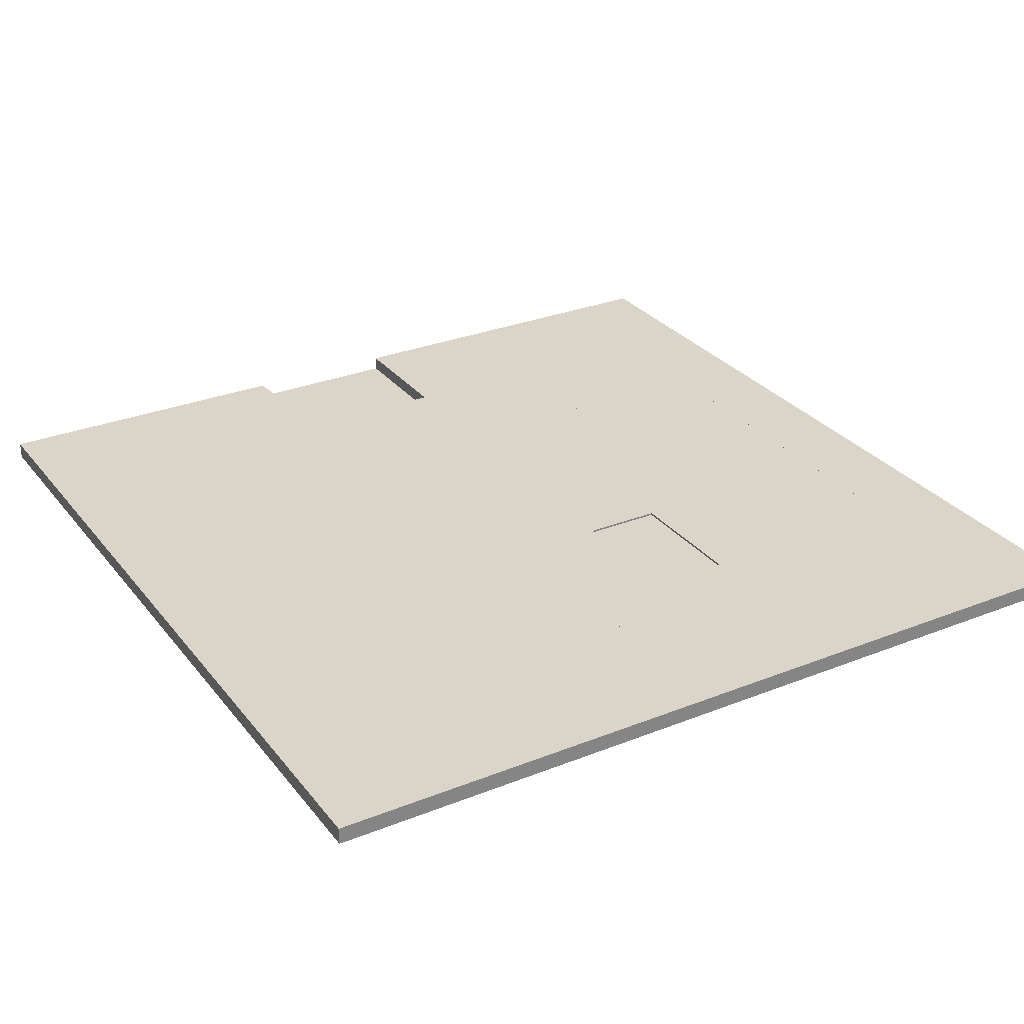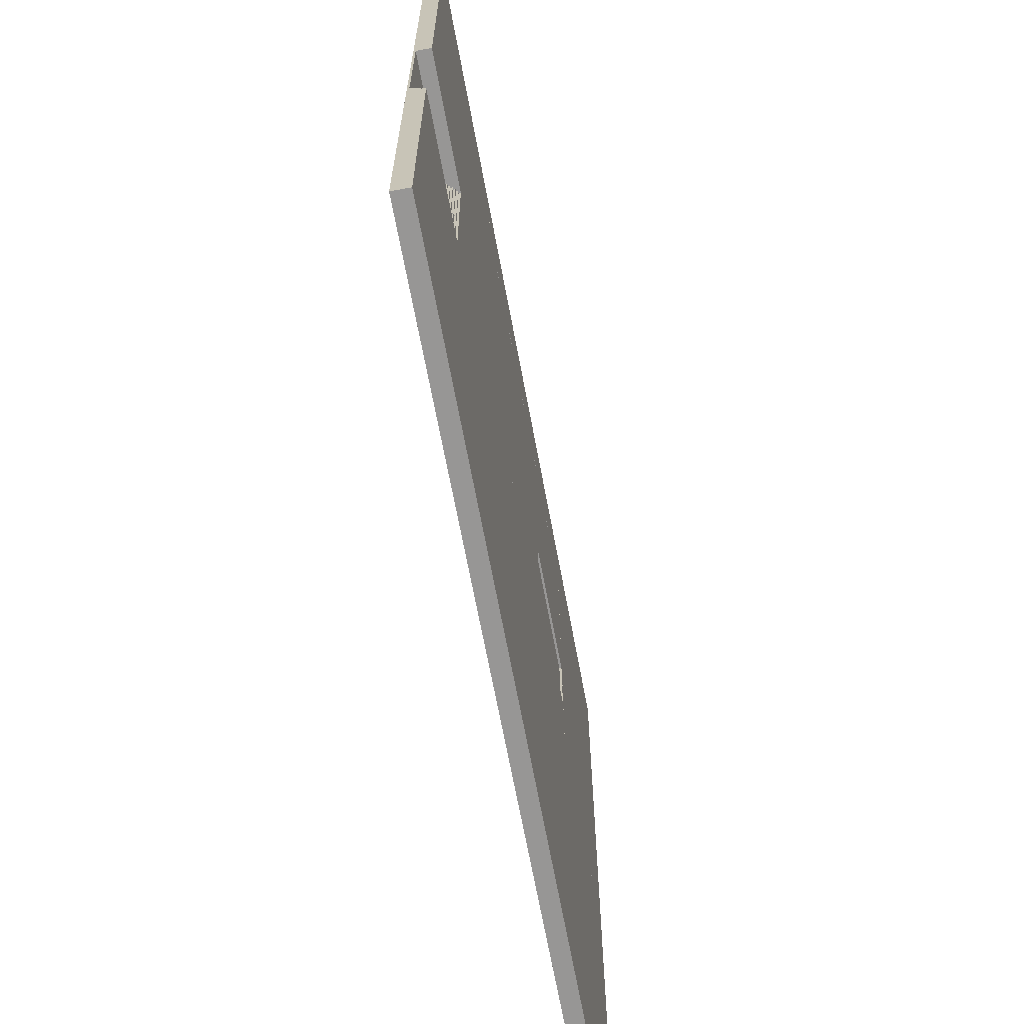
<metadata>
{"format":"obj","ext":"obj","renderer":"f3d","projection":"perspective","resolution":1024,"background":"white","views":[{"elev":29.3,"azim":-120.5,"up":"+Y"},{"elev":-67.9,"azim":100.6,"up":"+Z"}]}
</metadata>
<code>
g Model
v -222.4 0.01659 -136
v -222.4 8.017 -136
v -222.4 8.017 -326
v -222.4 0.01659 -326
f 1 2 3 4
v -2.406 0.01659 -326
v -2.406 8.017 -326
v -2.406 8.017 -136
v -2.406 0.01659 -136
f 5 6 7 8
v -222.4 0.01659 -326
v -2.406 0.01659 -326
v -2.406 0.01659 -136
v -222.4 0.01659 -136
f 9 10 11 12
v -222.4 8.017 -136
v -2.406 8.017 -136
v -2.406 8.017 -326
v -222.4 8.017 -326
f 13 14 15 16
v -222.4 8.017 -326
v -2.406 8.017 -326
v -2.406 0.01659 -326
v -222.4 0.01659 -326
f 17 18 19 20
v -222.4 0.01659 -136
v -2.406 0.01659 -136
v -2.406 8.017 -136
v -222.4 8.017 -136
f 21 22 23 24
v -94.38 0.01659 86.76
v -94.38 8.017 86.76
v -94.38 8.017 48.76
v -94.38 0.01659 48.76
f 25 26 27 28
v 65.62 0.01659 48.76
v 65.62 8.017 48.76
v 65.62 8.017 86.76
v 65.62 0.01659 86.76
f 29 30 31 32
v -94.38 0.01659 48.76
v 65.62 0.01659 48.76
v 65.62 0.01659 86.76
v -94.38 0.01659 86.76
f 33 34 35 36
v -94.38 8.017 86.76
v 65.62 8.017 86.76
v 65.62 8.017 48.76
v -94.38 8.017 48.76
f 37 38 39 40
v -94.38 8.017 48.76
v 65.62 8.017 48.76
v 65.62 0.01659 48.76
v -94.38 0.01659 48.76
f 41 42 43 44
v -94.38 0.01659 86.76
v 65.62 0.01659 86.76
v 65.62 8.017 86.76
v -94.38 8.017 86.76
f 45 46 47 48
v -222.3 0.01659 86.76
v -222.3 8.017 86.76
v -222.3 8.017 48.76
v -222.3 0.01659 48.76
f 49 50 51 52
v -62.34 0.01659 48.76
v -62.34 8.017 48.76
v -62.34 8.017 86.76
v -62.34 0.01659 86.76
f 53 54 55 56
v -222.3 0.01659 48.76
v -62.34 0.01659 48.76
v -62.34 0.01659 86.76
v -222.3 0.01659 86.76
f 57 58 59 60
v -222.3 8.017 86.76
v -62.34 8.017 86.76
v -62.34 8.017 48.76
v -222.3 8.017 48.76
f 61 62 63 64
v -222.3 8.017 48.76
v -62.34 8.017 48.76
v -62.34 0.01659 48.76
v -222.3 0.01659 48.76
f 65 66 67 68
v -222.3 0.01659 86.76
v -62.34 0.01659 86.76
v -62.34 8.017 86.76
v -222.3 8.017 86.76
f 69 70 71 72
v -222.4 0.02032 54.9
v -222.4 8.02 54.9
v -222.4 8.02 -136.1
v -222.4 0.02032 -136.1
f 73 74 75 76
v -126.4 0.02032 -136.1
v -126.4 8.02 -136.1
v -126.4 8.02 54.9
v -126.4 0.02032 54.9
f 77 78 79 80
v -222.4 0.02032 -136.1
v -126.4 0.02032 -136.1
v -126.4 0.02032 54.9
v -222.4 0.02032 54.9
f 81 82 83 84
v -222.4 8.02 54.9
v -126.4 8.02 54.9
v -126.4 8.02 -136.1
v -222.4 8.02 -136.1
f 85 86 87 88
v -222.4 8.02 -136.1
v -126.4 8.02 -136.1
v -126.4 0.02032 -136.1
v -222.4 0.02032 -136.1
f 89 90 91 92
v -222.4 0.02032 54.9
v -126.4 0.02032 54.9
v -126.4 8.02 54.9
v -222.4 8.02 54.9
f 93 94 95 96
v -2.442 0 -136
v -2.442 8 -136
v -2.442 8 -326
v -2.442 0 -326
f 97 98 99 100
v 125.6 3 -166
v 125.6 4 -166
v 125.6 4 -168
v 125.6 3 -168
f 101 102 103 104
v 125.6 3 -158
v 125.6 4 -158
v 125.6 4 -160
v 125.6 3 -160
f 105 106 107 108
v 125.6 3 -148
v 125.6 4 -148
v 125.6 4 -150
v 125.6 3 -150
f 109 110 111 112
v 125.6 3 -138
v 125.6 4 -138
v 125.6 4 -140
v 125.6 3 -140
f 113 114 115 116
v 124.6 7 -174
v 124.6 8 -174
v 124.6 8 -136
v 124.6 7 -136
f 117 118 119 120
v 124.6 3 -168
v 124.6 4 -168
v 124.6 4 -166
v 124.6 3 -166
f 121 122 123 124
v 124.6 3 -160
v 124.6 4 -160
v 124.6 4 -158
v 124.6 3 -158
f 125 126 127 128
v 124.6 3 -150
v 124.6 4 -150
v 124.6 4 -148
v 124.6 3 -148
f 129 130 131 132
v 124.6 3 -140
v 124.6 4 -140
v 124.6 4 -138
v 124.6 3 -138
f 133 134 135 136
v 125.6 6 -173
v 125.6 7 -173
v 125.6 7 -136
v 125.6 6 -136
f 137 138 139 140
v 126.6 5 -172
v 126.6 6 -172
v 126.6 6 -136
v 126.6 5 -136
f 141 142 143 144
v 127.6 4 -171
v 127.6 5 -171
v 127.6 5 -136
v 127.6 4 -136
f 145 146 147 148
v 128.6 3 -170
v 128.6 4 -170
v 128.6 4 -136
v 128.6 3 -136
f 149 150 151 152
v 129.6 2 -169
v 129.6 3 -169
v 129.6 3 -136
v 129.6 2 -136
f 153 154 155 156
v 130.6 1 -168
v 130.6 2 -168
v 130.6 2 -136
v 130.6 1 -136
f 157 158 159 160
v 188.6 0 -326
v 188.6 8 -326
v 188.6 8 -174
v 188.6 0 -174
f 161 162 163 164
v 188.6 0 -168
v 188.6 1 -168
v 188.6 1 -136
v 188.6 0 -136
f 165 166 167 168
v 188.6 0 -174
v 188.6 7 -174
v 188.6 7 -173
v 188.6 0 -173
f 169 170 171 172
v 188.6 0 -173
v 188.6 6 -173
v 188.6 6 -172
v 188.6 0 -172
f 173 174 175 176
v 188.6 0 -172
v 188.6 5 -172
v 188.6 5 -171
v 188.6 0 -171
f 177 178 179 180
v 188.6 0 -171
v 188.6 4 -171
v 188.6 4 -170
v 188.6 0 -170
f 181 182 183 184
v 188.6 0 -170
v 188.6 3 -170
v 188.6 3 -169
v 188.6 0 -169
f 185 186 187 188
v 188.6 0 -169
v 188.6 2 -169
v 188.6 2 -168
v 188.6 0 -168
f 189 190 191 192
v -2.442 0 -326
v 188.6 0 -326
v 188.6 0 -136
v -2.442 0 -136
f 193 194 195 196
v 124.6 4 -168
v 125.6 4 -168
v 125.6 4 -166
v 124.6 4 -166
f 197 198 199 200
v 124.6 4 -160
v 125.6 4 -160
v 125.6 4 -158
v 124.6 4 -158
f 201 202 203 204
v 124.6 4 -150
v 125.6 4 -150
v 125.6 4 -148
v 124.6 4 -148
f 205 206 207 208
v 124.6 4 -140
v 125.6 4 -140
v 125.6 4 -138
v 124.6 4 -138
f 209 210 211 212
v 130.6 1 -136
v 188.6 1 -136
v 188.6 1 -168
v 130.6 1 -168
f 213 214 215 216
v 129.6 2 -168
v 188.6 2 -168
v 188.6 2 -169
v 129.6 2 -169
f 217 218 219 220
v 129.6 2 -136
v 130.6 2 -136
v 130.6 2 -168
v 129.6 2 -168
f 221 222 223 224
v 128.6 3 -169
v 188.6 3 -169
v 188.6 3 -170
v 128.6 3 -170
f 225 226 227 228
v 128.6 3 -136
v 129.6 3 -136
v 129.6 3 -169
v 128.6 3 -169
f 229 230 231 232
v 124.6 3 -166
v 125.6 3 -166
v 125.6 3 -168
v 124.6 3 -168
f 233 234 235 236
v 124.6 3 -158
v 125.6 3 -158
v 125.6 3 -160
v 124.6 3 -160
f 237 238 239 240
v 124.6 3 -148
v 125.6 3 -148
v 125.6 3 -150
v 124.6 3 -150
f 241 242 243 244
v 124.6 3 -138
v 125.6 3 -138
v 125.6 3 -140
v 124.6 3 -140
f 245 246 247 248
v 127.6 4 -170
v 188.6 4 -170
v 188.6 4 -171
v 127.6 4 -171
f 249 250 251 252
v 127.6 4 -136
v 128.6 4 -136
v 128.6 4 -170
v 127.6 4 -170
f 253 254 255 256
v 126.6 5 -171
v 188.6 5 -171
v 188.6 5 -172
v 126.6 5 -172
f 257 258 259 260
v 126.6 5 -136
v 127.6 5 -136
v 127.6 5 -171
v 126.6 5 -171
f 261 262 263 264
v 125.6 6 -172
v 188.6 6 -172
v 188.6 6 -173
v 125.6 6 -173
f 265 266 267 268
v 125.6 6 -136
v 126.6 6 -136
v 126.6 6 -172
v 125.6 6 -172
f 269 270 271 272
v 124.6 7 -173
v 188.6 7 -173
v 188.6 7 -174
v 124.6 7 -174
f 273 274 275 276
v 124.6 7 -136
v 125.6 7 -136
v 125.6 7 -173
v 124.6 7 -173
f 277 278 279 280
v -2.442 8 -174
v 188.6 8 -174
v 188.6 8 -326
v -2.442 8 -326
f 281 282 283 284
v -2.442 8 -136
v 124.6 8 -136
v 124.6 8 -174
v -2.442 8 -174
f 285 286 287 288
v -2.442 8 -326
v 188.6 8 -326
v 188.6 0 -326
v -2.442 0 -326
f 289 290 291 292
v 124.6 4 -166
v 125.6 4 -166
v 125.6 3 -166
v 124.6 3 -166
f 293 294 295 296
v 124.6 4 -158
v 125.6 4 -158
v 125.6 3 -158
v 124.6 3 -158
f 297 298 299 300
v 124.6 4 -148
v 125.6 4 -148
v 125.6 3 -148
v 124.6 3 -148
f 301 302 303 304
v 124.6 4 -138
v 125.6 4 -138
v 125.6 3 -138
v 124.6 3 -138
f 305 306 307 308
v 124.6 7 -174
v 188.6 7 -174
v 188.6 8 -174
v 124.6 8 -174
f 309 310 311 312
v 125.6 6 -173
v 188.6 6 -173
v 188.6 7 -173
v 125.6 7 -173
f 313 314 315 316
v 126.6 5 -172
v 188.6 5 -172
v 188.6 6 -172
v 126.6 6 -172
f 317 318 319 320
v 127.6 4 -171
v 188.6 4 -171
v 188.6 5 -171
v 127.6 5 -171
f 321 322 323 324
v 128.6 3 -170
v 188.6 3 -170
v 188.6 4 -170
v 128.6 4 -170
f 325 326 327 328
v 129.6 2 -169
v 188.6 2 -169
v 188.6 3 -169
v 129.6 3 -169
f 329 330 331 332
v 130.6 1 -168
v 188.6 1 -168
v 188.6 2 -168
v 130.6 2 -168
f 333 334 335 336
v 124.6 3 -168
v 125.6 3 -168
v 125.6 4 -168
v 124.6 4 -168
f 337 338 339 340
v 124.6 3 -160
v 125.6 3 -160
v 125.6 4 -160
v 124.6 4 -160
f 341 342 343 344
v 124.6 3 -150
v 125.6 3 -150
v 125.6 4 -150
v 124.6 4 -150
f 345 346 347 348
v 124.6 3 -140
v 125.6 3 -140
v 125.6 4 -140
v 124.6 4 -140
f 349 350 351 352
v -2.442 0 -136
v 188.6 0 -136
v 188.6 1 -136
v -2.442 1 -136
f 353 354 355 356
v -2.442 1 -136
v 130.6 1 -136
v 130.6 2 -136
v -2.442 2 -136
f 357 358 359 360
v -2.442 2 -136
v 129.6 2 -136
v 129.6 3 -136
v -2.442 3 -136
f 361 362 363 364
v -2.442 3 -136
v 128.6 3 -136
v 128.6 4 -136
v -2.442 4 -136
f 365 366 367 368
v -2.442 4 -136
v 127.6 4 -136
v 127.6 5 -136
v -2.442 5 -136
f 369 370 371 372
v -2.442 5 -136
v 126.6 5 -136
v 126.6 6 -136
v -2.442 6 -136
f 373 374 375 376
v -2.442 6 -136
v 125.6 6 -136
v 125.6 7 -136
v -2.442 7 -136
f 377 378 379 380
v -2.442 7 -136
v 124.6 7 -136
v 124.6 8 -136
v -2.442 8 -136
f 381 382 383 384
v -126.4 2.05e-05 54.93
v -126.4 8 54.93
v -126.4 8 -136.1
v -126.4 2.05e-05 -136.1
f 385 386 387 388
v -62.38 7 -59.07
v -62.38 8 -59.07
v -62.38 8 -97.07
v -62.38 7 -97.07
f 389 390 391 392
v -125.4 7 -97.07
v -125.4 8 -97.07
v -125.4 8 -59.07
v -125.4 7 -59.07
f 393 394 395 396
v 65.62 2.05e-05 -136.1
v 65.62 8 -136.1
v 65.62 8 54.93
v 65.62 2.05e-05 54.93
f 397 398 399 400
v -126.4 2.05e-05 -136.1
v 65.62 2.05e-05 -136.1
v 65.62 2.05e-05 54.93
v -126.4 2.05e-05 54.93
f 401 402 403 404
v -125.4 7 -59.07
v -62.38 7 -59.07
v -62.38 7 -97.07
v -125.4 7 -97.07
f 405 406 407 408
v -62.38 8 54.93
v 65.62 8 54.93
v 65.62 8 -136.1
v -62.38 8 -136.1
f 409 410 411 412
v -126.4 8 54.93
v -62.38 8 54.93
v -62.38 8 -59.07
v -126.4 8 -59.07
f 413 414 415 416
v -126.4 8 -97.07
v -62.38 8 -97.07
v -62.38 8 -136.1
v -126.4 8 -136.1
f 417 418 419 420
v -126.4 8 -59.07
v -125.4 8 -59.07
v -125.4 8 -97.07
v -126.4 8 -97.07
f 421 422 423 424
v -126.4 8 -136.1
v 65.62 8 -136.1
v 65.62 2.05e-05 -136.1
v -126.4 2.05e-05 -136.1
f 425 426 427 428
v -125.4 8 -59.07
v -62.38 8 -59.07
v -62.38 7 -59.07
v -125.4 7 -59.07
f 429 430 431 432
v -125.4 7 -97.07
v -62.38 7 -97.07
v -62.38 8 -97.07
v -125.4 8 -97.07
f 433 434 435 436
v -126.4 2.05e-05 54.93
v 65.62 2.05e-05 54.93
v 65.62 8 54.93
v -126.4 8 54.93
f 437 438 439 440
v 65.58 -7.629e-06 54.89
v 65.58 8 54.89
v 65.58 8 16.89
v 65.58 -7.629e-06 16.89
f 441 442 443 444
v 188.6 -7.629e-06 16.89
v 188.6 8 16.89
v 188.6 8 54.89
v 188.6 -7.629e-06 54.89
f 445 446 447 448
v 65.58 -7.629e-06 16.89
v 188.6 -7.629e-06 16.89
v 188.6 -7.629e-06 54.89
v 65.58 -7.629e-06 54.89
f 449 450 451 452
v 65.58 8 54.89
v 188.6 8 54.89
v 188.6 8 16.89
v 65.58 8 16.89
f 453 454 455 456
v 65.58 8 16.89
v 188.6 8 16.89
v 188.6 -7.629e-06 16.89
v 65.58 -7.629e-06 16.89
f 457 458 459 460
v 65.58 -7.629e-06 54.89
v 188.6 -7.629e-06 54.89
v 188.6 8 54.89
v 65.58 8 54.89
f 461 462 463 464
v 65.58 -7.629e-06 86.69
v 65.58 8 86.69
v 65.58 8 48.69
v 65.58 -7.629e-06 48.69
f 465 466 467 468
v 188.6 -7.629e-06 48.69
v 188.6 8 48.69
v 188.6 8 86.69
v 188.6 -7.629e-06 86.69
f 469 470 471 472
v 65.58 -7.629e-06 48.69
v 188.6 -7.629e-06 48.69
v 188.6 -7.629e-06 86.69
v 65.58 -7.629e-06 86.69
f 473 474 475 476
v 65.58 8 86.69
v 188.6 8 86.69
v 188.6 8 48.69
v 65.58 8 48.69
f 477 478 479 480
v 65.58 8 48.69
v 188.6 8 48.69
v 188.6 -7.629e-06 48.69
v 65.58 -7.629e-06 48.69
f 481 482 483 484
v 65.58 -7.629e-06 86.69
v 188.6 -7.629e-06 86.69
v 188.6 8 86.69
v 65.58 8 86.69
f 485 486 487 488
v 65.6 0 16.9
v 65.6 8 16.9
v 65.6 8 -136.1
v 65.6 0 -136.1
f 489 490 491 492
v 125.6 1 -128.1
v 125.6 2 -128.1
v 125.6 2 -133.1
v 125.6 1 -133.1
f 493 494 495 496
v 125.6 1 -99.1
v 125.6 2 -99.1
v 125.6 2 -104.1
v 125.6 1 -104.1
f 497 498 499 500
v 125.6 3 -128.1
v 125.6 4 -128.1
v 125.6 4 -130.1
v 125.6 3 -130.1
f 501 502 503 504
v 125.6 3 -119.1
v 125.6 4 -119.1
v 125.6 4 -121.1
v 125.6 3 -121.1
f 505 506 507 508
v 125.6 3 -109.1
v 125.6 4 -109.1
v 125.6 4 -111.1
v 125.6 3 -111.1
f 509 510 511 512
v 125.6 3 -99.1
v 125.6 4 -99.1
v 125.6 4 -101.1
v 125.6 3 -101.1
f 513 514 515 516
v 124.6 7 -136.1
v 124.6 8 -136.1
v 124.6 8 -97.1
v 124.6 7 -97.1
f 517 518 519 520
v 124.6 1 -133.1
v 124.6 2 -133.1
v 124.6 2 -128.1
v 124.6 1 -128.1
f 521 522 523 524
v 124.6 1 -104.1
v 124.6 2 -104.1
v 124.6 2 -99.1
v 124.6 1 -99.1
f 525 526 527 528
v 124.6 3 -130.1
v 124.6 4 -130.1
v 124.6 4 -128.1
v 124.6 3 -128.1
f 529 530 531 532
v 124.6 3 -121.1
v 124.6 4 -121.1
v 124.6 4 -119.1
v 124.6 3 -119.1
f 533 534 535 536
v 124.6 3 -111.1
v 124.6 4 -111.1
v 124.6 4 -109.1
v 124.6 3 -109.1
f 537 538 539 540
v 124.6 3 -101.1
v 124.6 4 -101.1
v 124.6 4 -99.1
v 124.6 3 -99.1
f 541 542 543 544
v 125.6 6 -136.1
v 125.6 7 -136.1
v 125.6 7 -97.1
v 125.6 6 -97.1
f 545 546 547 548
v 126.6 5 -136.1
v 126.6 6 -136.1
v 126.6 6 -97.1
v 126.6 5 -97.1
f 549 550 551 552
v 127.6 4 -136.1
v 127.6 5 -136.1
v 127.6 5 -97.1
v 127.6 4 -97.1
f 553 554 555 556
v 128.6 3 -136.1
v 128.6 4 -136.1
v 128.6 4 -97.1
v 128.6 3 -97.1
f 557 558 559 560
v 129.6 2 -136.1
v 129.6 3 -136.1
v 129.6 3 -97.1
v 129.6 2 -97.1
f 561 562 563 564
v 130.6 1 -136.1
v 130.6 2 -136.1
v 130.6 2 -97.1
v 130.6 1 -97.1
f 565 566 567 568
v 188.6 0 -97.1
v 188.6 8 -97.1
v 188.6 8 16.9
v 188.6 0 16.9
f 569 570 571 572
v 188.6 0 -136.1
v 188.6 1 -136.1
v 188.6 1 -97.1
v 188.6 0 -97.1
f 573 574 575 576
v 65.6 0 -136.1
v 188.6 0 -136.1
v 188.6 0 16.9
v 65.6 0 16.9
f 577 578 579 580
v 124.6 2 -133.1
v 125.6 2 -133.1
v 125.6 2 -128.1
v 124.6 2 -128.1
f 581 582 583 584
v 124.6 2 -104.1
v 125.6 2 -104.1
v 125.6 2 -99.1
v 124.6 2 -99.1
f 585 586 587 588
v 124.6 4 -130.1
v 125.6 4 -130.1
v 125.6 4 -128.1
v 124.6 4 -128.1
f 589 590 591 592
v 124.6 4 -121.1
v 125.6 4 -121.1
v 125.6 4 -119.1
v 124.6 4 -119.1
f 593 594 595 596
v 124.6 4 -111.1
v 125.6 4 -111.1
v 125.6 4 -109.1
v 124.6 4 -109.1
f 597 598 599 600
v 124.6 4 -101.1
v 125.6 4 -101.1
v 125.6 4 -99.1
v 124.6 4 -99.1
f 601 602 603 604
v 130.6 1 -97.1
v 188.6 1 -97.1
v 188.6 1 -136.1
v 130.6 1 -136.1
f 605 606 607 608
v 124.6 1 -128.1
v 125.6 1 -128.1
v 125.6 1 -133.1
v 124.6 1 -133.1
f 609 610 611 612
v 124.6 1 -99.1
v 125.6 1 -99.1
v 125.6 1 -104.1
v 124.6 1 -104.1
f 613 614 615 616
v 129.6 2 -97.1
v 130.6 2 -97.1
v 130.6 2 -136.1
v 129.6 2 -136.1
f 617 618 619 620
v 128.6 3 -97.1
v 129.6 3 -97.1
v 129.6 3 -136.1
v 128.6 3 -136.1
f 621 622 623 624
v 124.6 3 -128.1
v 125.6 3 -128.1
v 125.6 3 -130.1
v 124.6 3 -130.1
f 625 626 627 628
v 124.6 3 -119.1
v 125.6 3 -119.1
v 125.6 3 -121.1
v 124.6 3 -121.1
f 629 630 631 632
v 124.6 3 -109.1
v 125.6 3 -109.1
v 125.6 3 -111.1
v 124.6 3 -111.1
f 633 634 635 636
v 124.6 3 -99.1
v 125.6 3 -99.1
v 125.6 3 -101.1
v 124.6 3 -101.1
f 637 638 639 640
v 127.6 4 -97.1
v 128.6 4 -97.1
v 128.6 4 -136.1
v 127.6 4 -136.1
f 641 642 643 644
v 126.6 5 -97.1
v 127.6 5 -97.1
v 127.6 5 -136.1
v 126.6 5 -136.1
f 645 646 647 648
v 125.6 6 -97.1
v 126.6 6 -97.1
v 126.6 6 -136.1
v 125.6 6 -136.1
f 649 650 651 652
v 124.6 7 -97.1
v 125.6 7 -97.1
v 125.6 7 -136.1
v 124.6 7 -136.1
f 653 654 655 656
v 65.6 8 16.9
v 188.6 8 16.9
v 188.6 8 -97.1
v 65.6 8 -97.1
f 657 658 659 660
v 65.6 8 -97.1
v 124.6 8 -97.1
v 124.6 8 -136.1
v 65.6 8 -136.1
f 661 662 663 664
v 65.6 1 -136.1
v 188.6 1 -136.1
v 188.6 0 -136.1
v 65.6 0 -136.1
f 665 666 667 668
v 65.6 2 -136.1
v 130.6 2 -136.1
v 130.6 1 -136.1
v 65.6 1 -136.1
f 669 670 671 672
v 65.6 3 -136.1
v 129.6 3 -136.1
v 129.6 2 -136.1
v 65.6 2 -136.1
f 673 674 675 676
v 65.6 4 -136.1
v 128.6 4 -136.1
v 128.6 3 -136.1
v 65.6 3 -136.1
f 677 678 679 680
v 65.6 5 -136.1
v 127.6 5 -136.1
v 127.6 4 -136.1
v 65.6 4 -136.1
f 681 682 683 684
v 65.6 6 -136.1
v 126.6 6 -136.1
v 126.6 5 -136.1
v 65.6 5 -136.1
f 685 686 687 688
v 65.6 7 -136.1
v 125.6 7 -136.1
v 125.6 6 -136.1
v 65.6 6 -136.1
f 689 690 691 692
v 65.6 8 -136.1
v 124.6 8 -136.1
v 124.6 7 -136.1
v 65.6 7 -136.1
f 693 694 695 696
v 124.6 2 -128.1
v 125.6 2 -128.1
v 125.6 1 -128.1
v 124.6 1 -128.1
f 697 698 699 700
v 124.6 4 -128.1
v 125.6 4 -128.1
v 125.6 3 -128.1
v 124.6 3 -128.1
f 701 702 703 704
v 124.6 4 -119.1
v 125.6 4 -119.1
v 125.6 3 -119.1
v 124.6 3 -119.1
f 705 706 707 708
v 124.6 4 -109.1
v 125.6 4 -109.1
v 125.6 3 -109.1
v 124.6 3 -109.1
f 709 710 711 712
v 124.6 2 -99.1
v 125.6 2 -99.1
v 125.6 1 -99.1
v 124.6 1 -99.1
f 713 714 715 716
v 124.6 4 -99.1
v 125.6 4 -99.1
v 125.6 3 -99.1
v 124.6 3 -99.1
f 717 718 719 720
v 130.6 8 -97.1
v 188.6 8 -97.1
v 188.6 1 -97.1
v 130.6 1 -97.1
f 721 722 723 724
v 127.6 8 -97.1
v 130.6 8 -97.1
v 130.6 4 -97.1
v 127.6 4 -97.1
f 725 726 727 728
v 125.6 8 -97.1
v 127.6 8 -97.1
v 127.6 6 -97.1
v 125.6 6 -97.1
f 729 730 731 732
v 129.6 4 -97.1
v 130.6 4 -97.1
v 130.6 2 -97.1
v 129.6 2 -97.1
f 733 734 735 736
v 128.6 4 -97.1
v 129.6 4 -97.1
v 129.6 3 -97.1
v 128.6 3 -97.1
f 737 738 739 740
v 126.6 6 -97.1
v 127.6 6 -97.1
v 127.6 5 -97.1
v 126.6 5 -97.1
f 741 742 743 744
v 124.6 8 -97.1
v 125.6 8 -97.1
v 125.6 7 -97.1
v 124.6 7 -97.1
f 745 746 747 748
v 124.6 1 -133.1
v 125.6 1 -133.1
v 125.6 2 -133.1
v 124.6 2 -133.1
f 749 750 751 752
v 124.6 3 -130.1
v 125.6 3 -130.1
v 125.6 4 -130.1
v 124.6 4 -130.1
f 753 754 755 756
v 124.6 3 -121.1
v 125.6 3 -121.1
v 125.6 4 -121.1
v 124.6 4 -121.1
f 757 758 759 760
v 124.6 3 -111.1
v 125.6 3 -111.1
v 125.6 4 -111.1
v 124.6 4 -111.1
f 761 762 763 764
v 124.6 1 -104.1
v 125.6 1 -104.1
v 125.6 2 -104.1
v 124.6 2 -104.1
f 765 766 767 768
v 124.6 3 -101.1
v 125.6 3 -101.1
v 125.6 4 -101.1
v 124.6 4 -101.1
f 769 770 771 772
v 65.6 0 16.9
v 188.6 0 16.9
v 188.6 8 16.9
v 65.6 8 16.9
f 773 774 775 776

</code>
